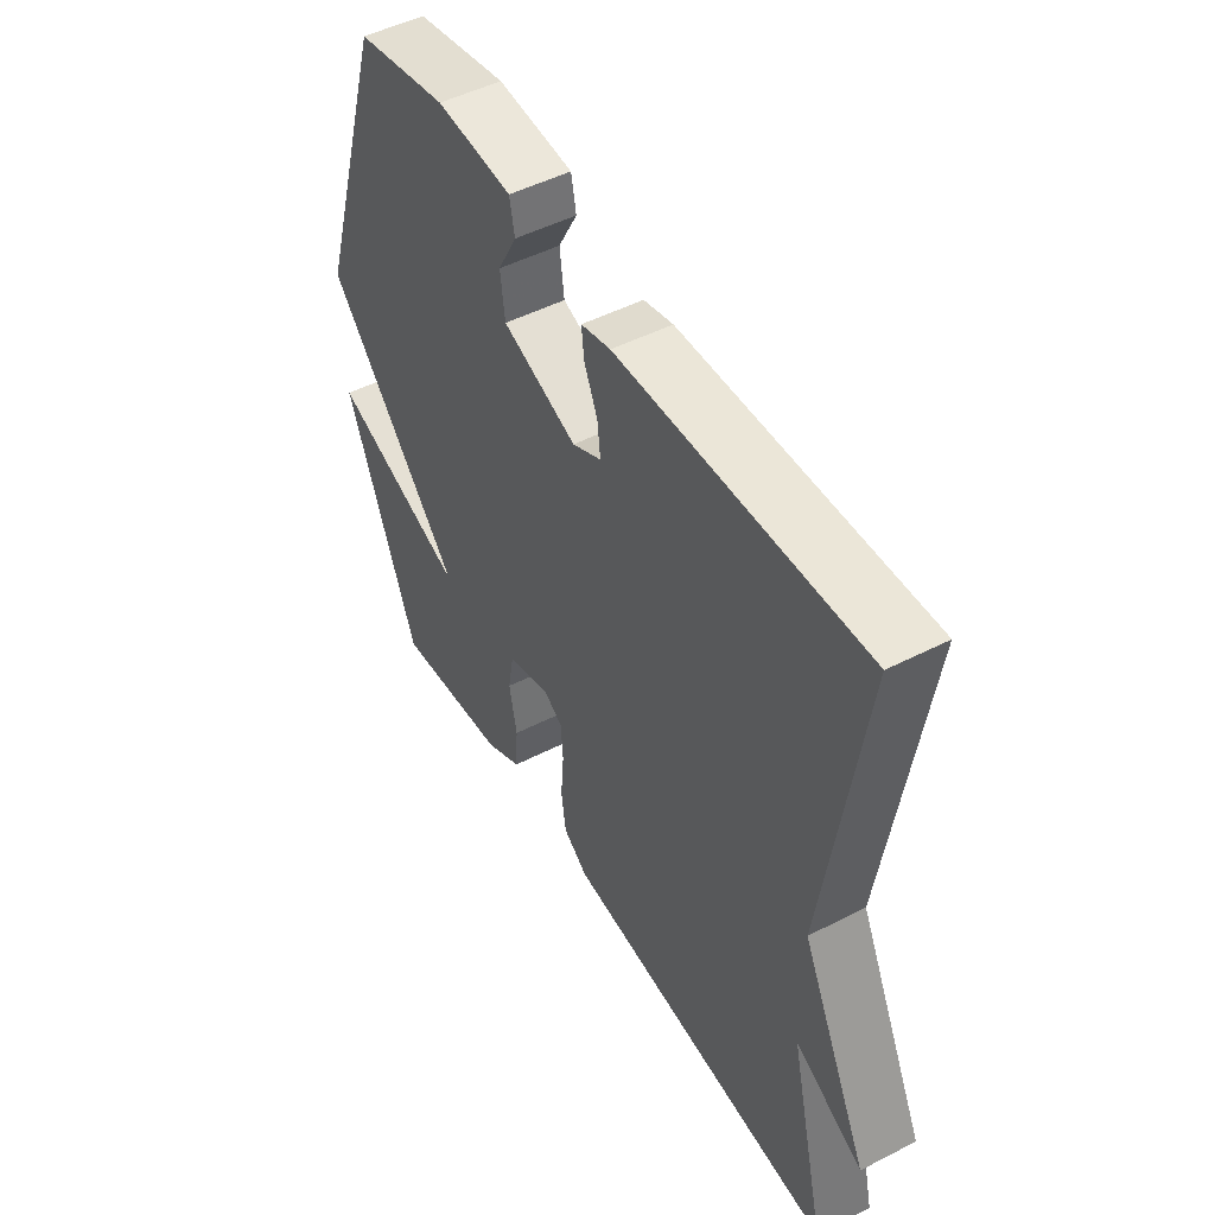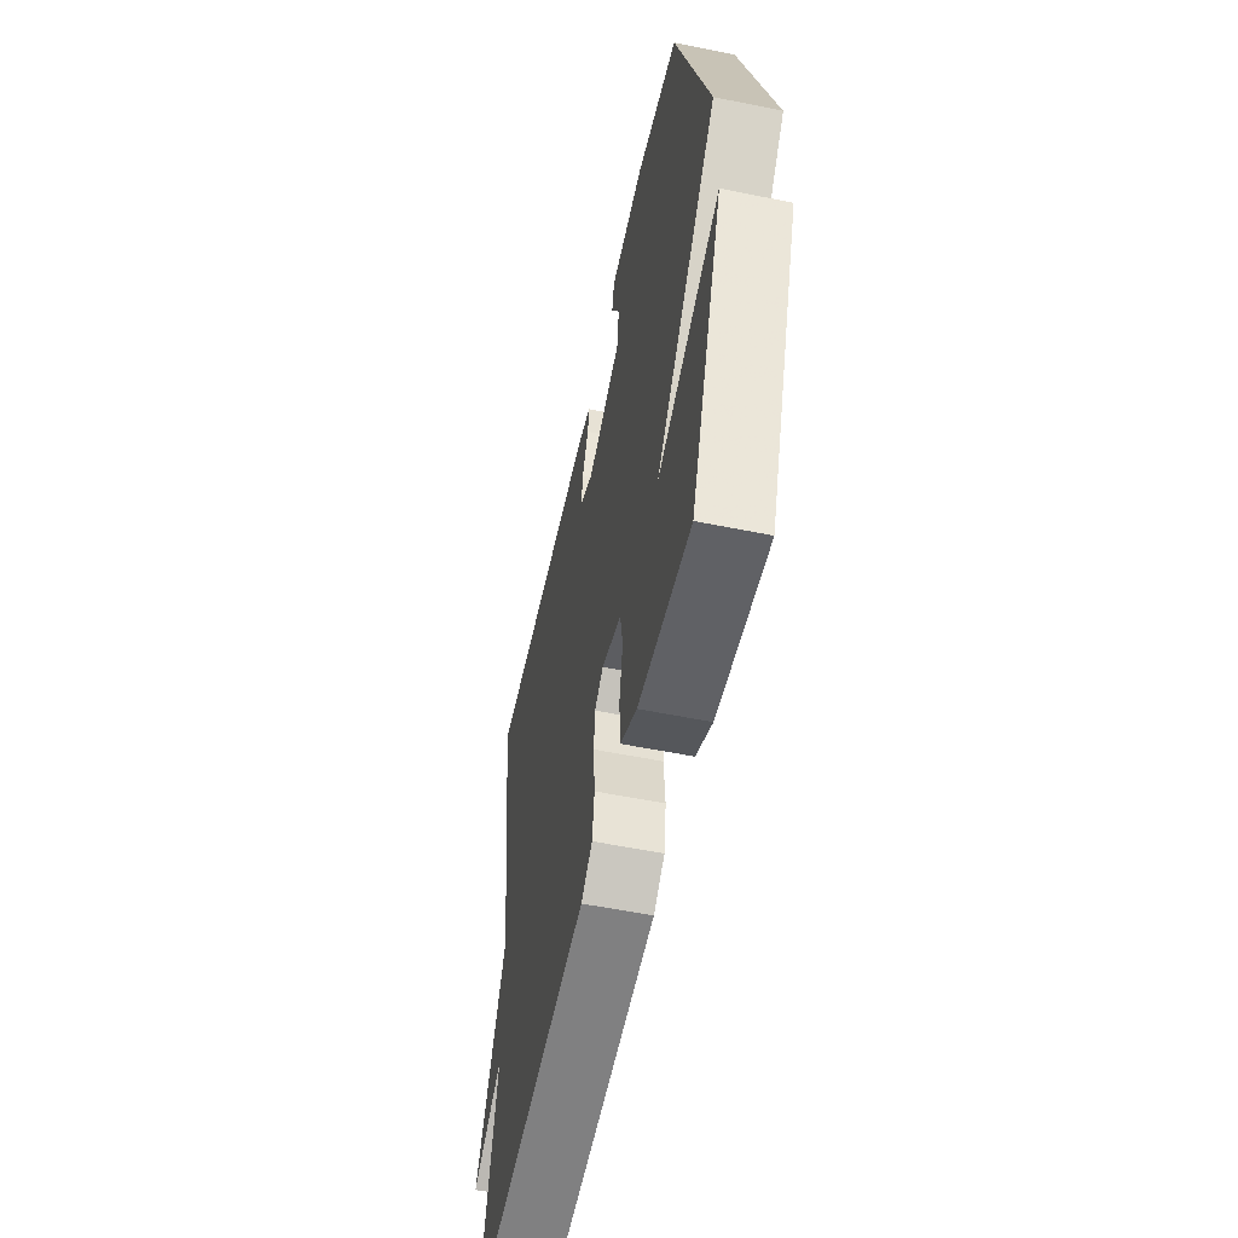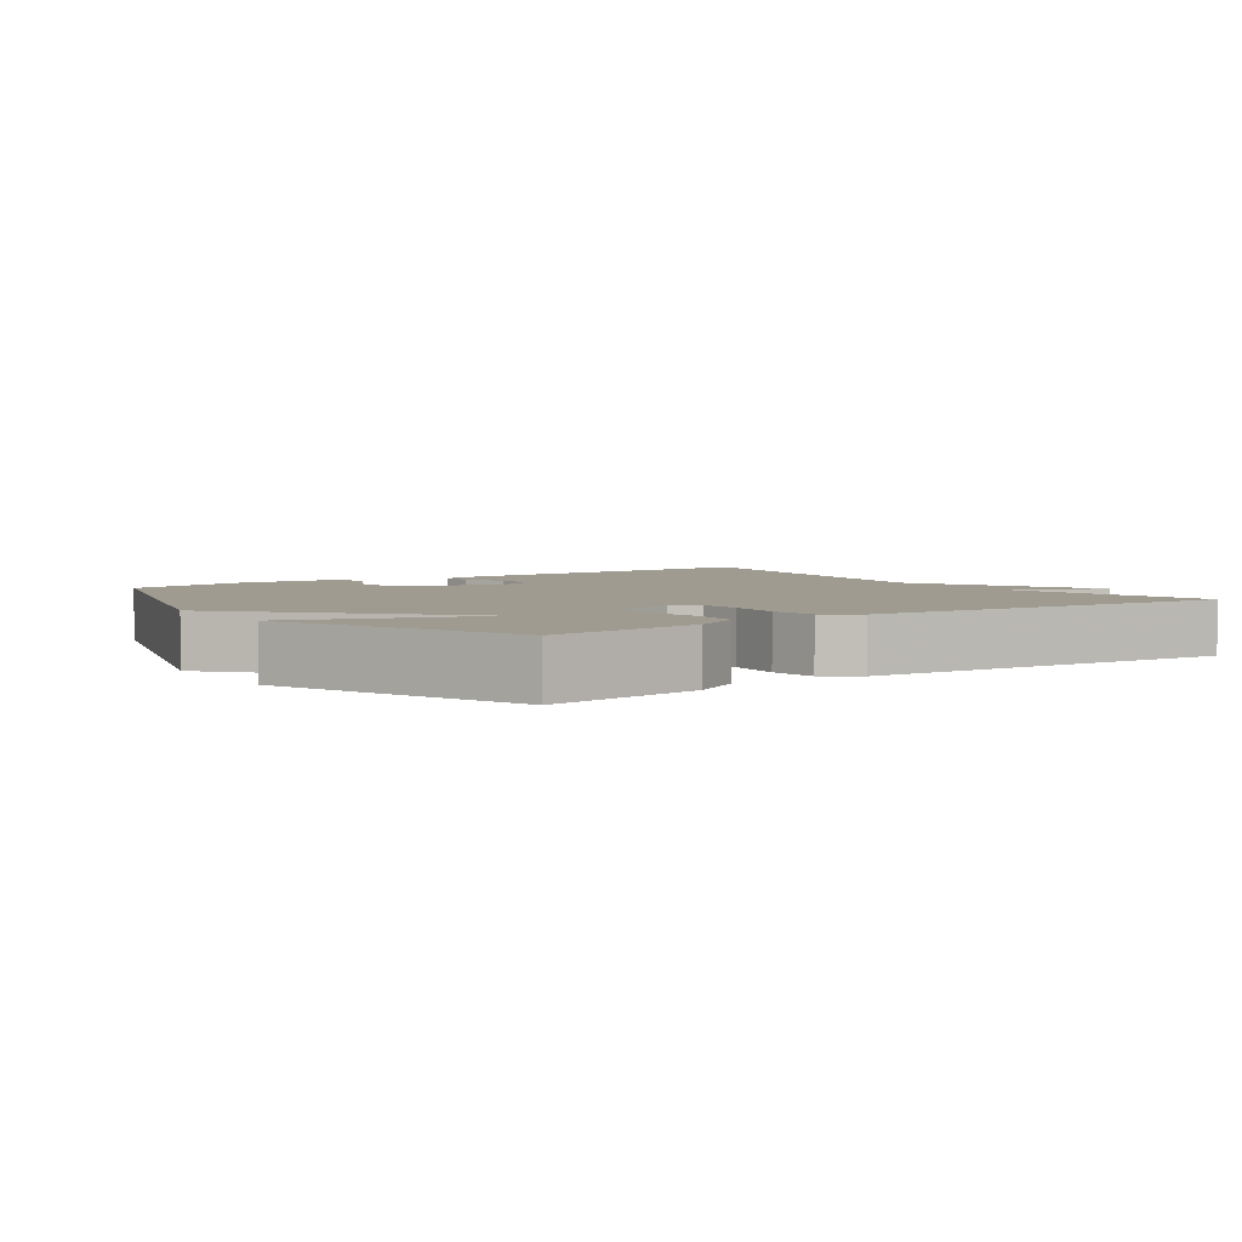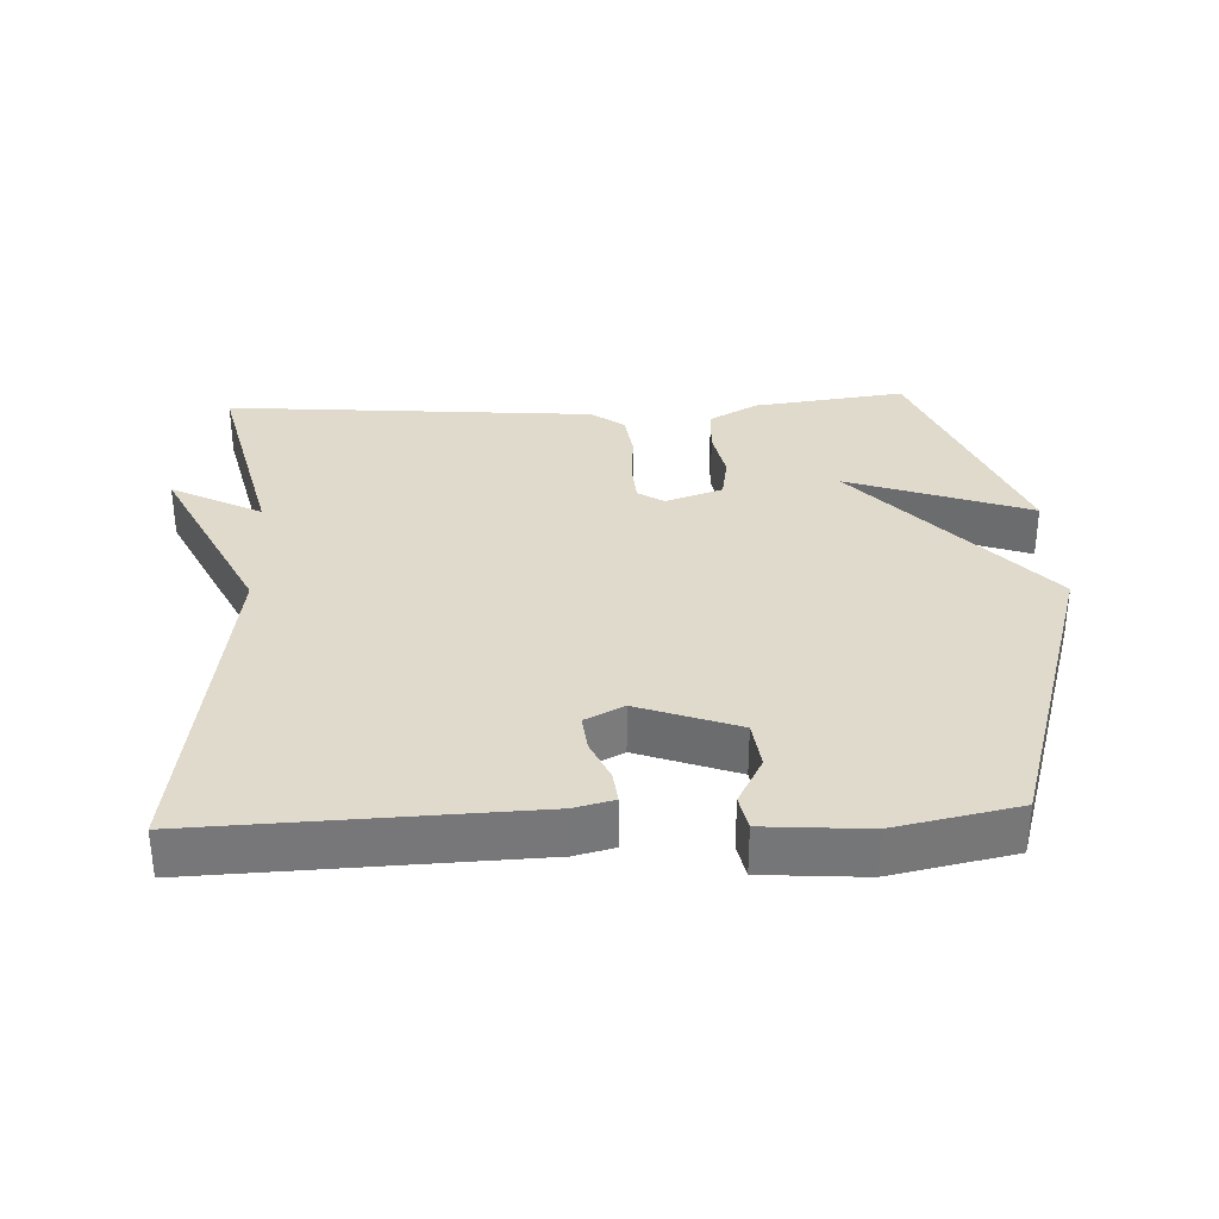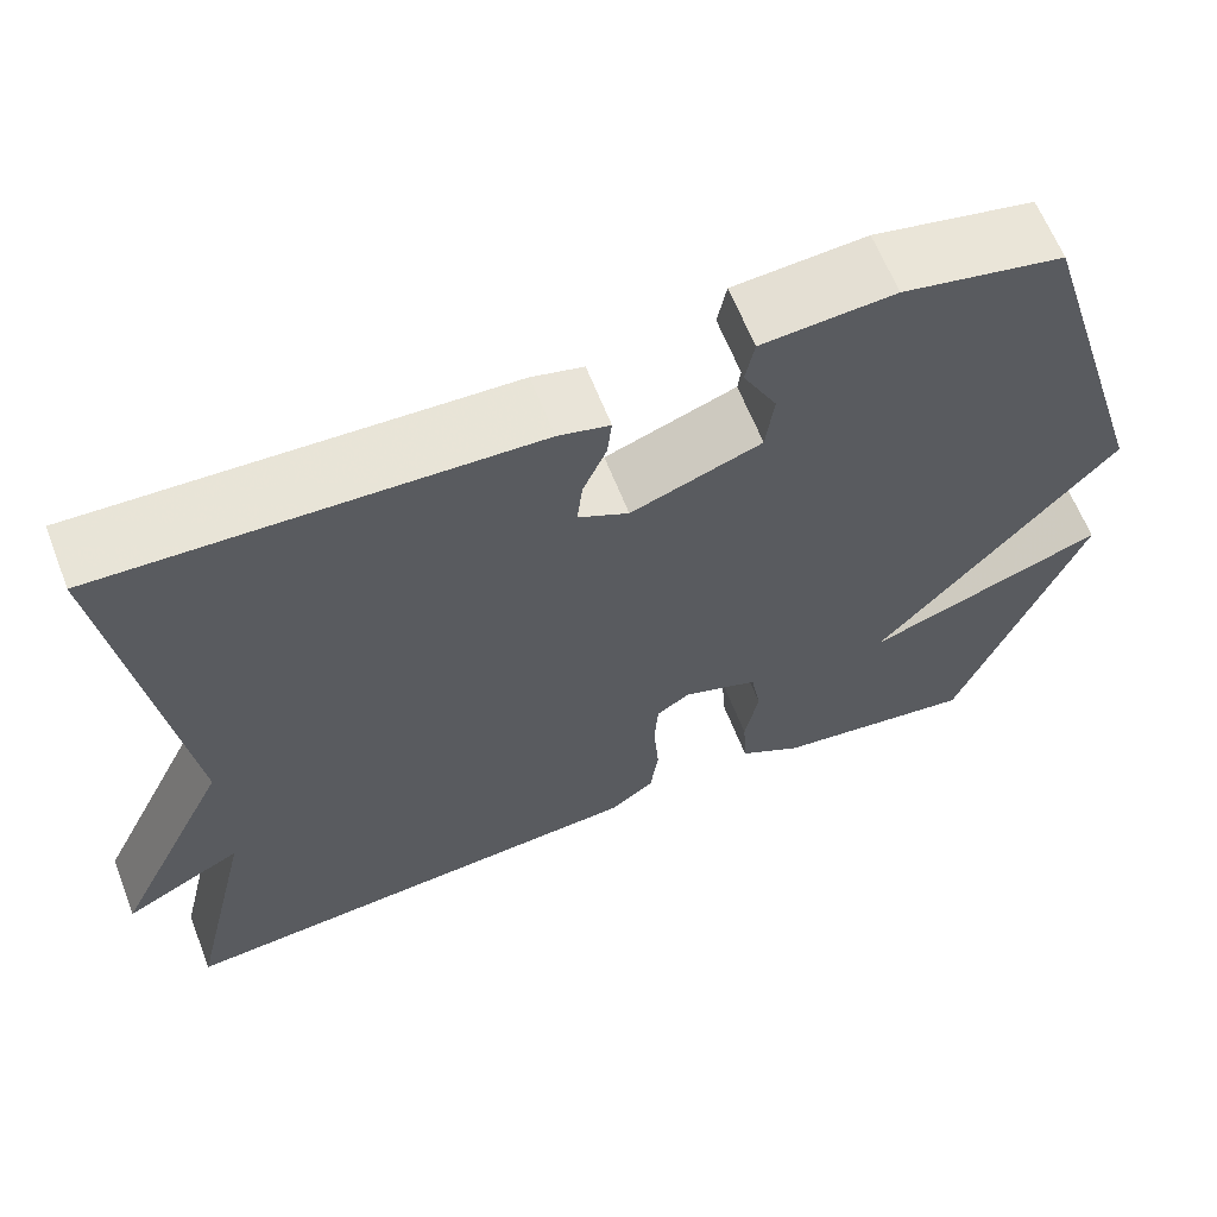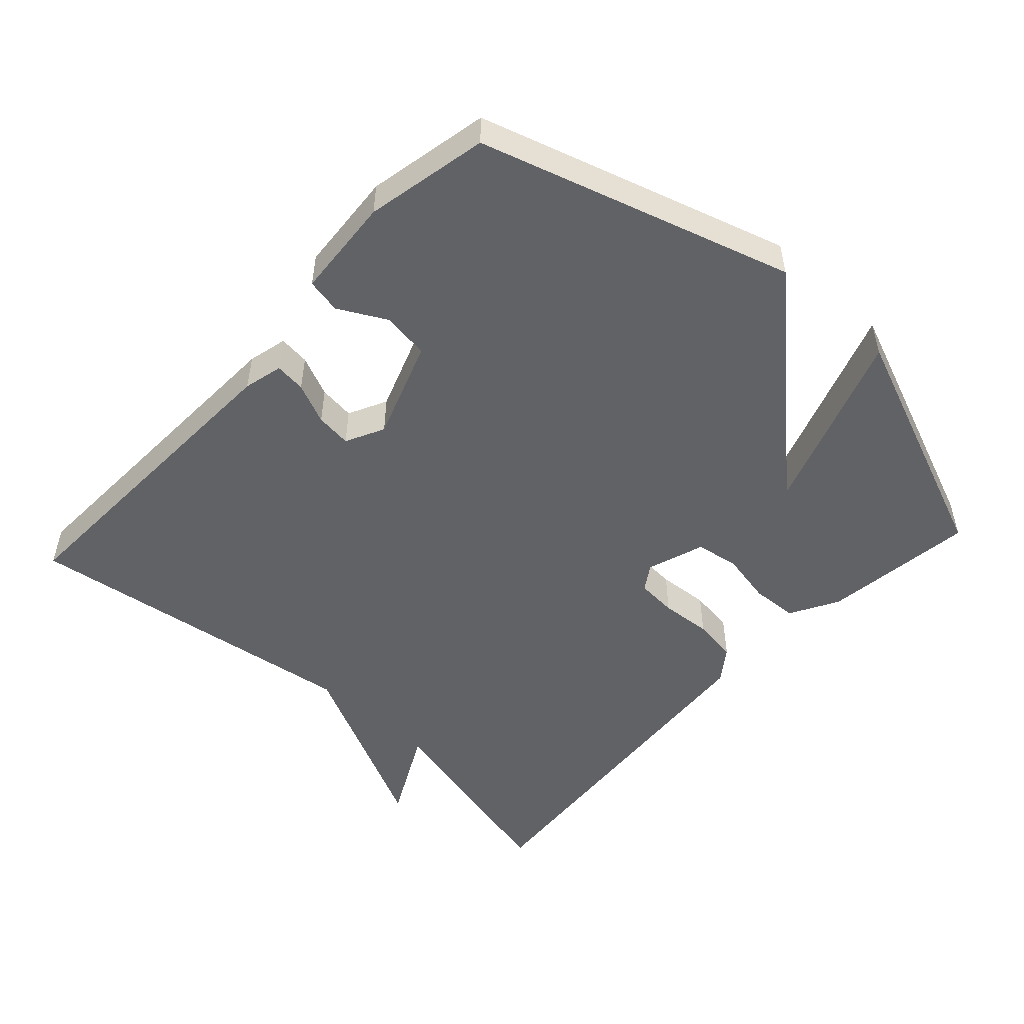
<metadata>
{"format":"obj","ext":"obj","renderer":"f3d","projection":"perspective","resolution":1024,"background":"white","views":[{"elev":49.2,"azim":-119.6,"up":"+Z"},{"elev":-55.4,"azim":77.9,"up":"+Z"},{"elev":4.1,"azim":144.9,"up":"+Y"},{"elev":33.1,"azim":-2.6,"up":"+Y"},{"elev":62.8,"azim":-21.2,"up":"+Z"},{"elev":-50.7,"azim":47.3,"up":"+Y"}]}
</metadata>
<code>
v 0.5 0.07 0.5
v 0.639 0.07 0.05
v 0.375 0.07 -0.243
v 0.639 0.07 -0.15
v 0.5 0.07 -0.5
v 0.279 0.07 -0.472
v 0.209 0.07 -0.433
v 0.205 0.07 -0.365
v 0.22 0.07 -0.289
v 0.209 0.07 -0.227
v 0.126 0.07 -0.199
v 0.089 0.07 -0.223
v 0.085 0.07 -0.282
v 0.091 0.07 -0.356
v 0.082 0.07 -0.421
v 0.034 0.07 -0.456
v -0.5 0.07 -0.5
v -0.428 0.07 -0.195
v -0.559 0.07 -0.263
v -0.428 0.07 0.005
v -0.5 0.07 0.5
v -0.027 0.07 0.483
v 0.03 0.07 0.469
v 0.025 0.07 0.424
v -0.001 0.07 0.365
v -0.007 0.07 0.313
v 0.049 0.07 0.285
v 0.193 0.07 0.337
v 0.202 0.07 0.406
v 0.165 0.07 0.475
v 0.175 0.07 0.525
v 0.322 0.07 0.536
v 0.5 0 0.5
v 0.639 0 0.05
v 0.375 0 -0.243
v 0.639 0 -0.15
v 0.5 0 -0.5
v 0.279 0 -0.472
v 0.209 0 -0.433
v 0.205 0 -0.365
v 0.22 0 -0.289
v 0.209 0 -0.227
v 0.126 0 -0.199
v 0.089 0 -0.223
v 0.085 0 -0.282
v 0.091 0 -0.356
v 0.082 0 -0.421
v 0.034 0 -0.456
v -0.5 0 -0.5
v -0.428 0 -0.195
v -0.559 0 -0.263
v -0.428 0 0.005
v -0.5 0 0.5
v -0.027 0 0.483
v 0.03 0 0.469
v 0.025 0 0.424
v -0.001 0 0.365
v -0.007 0 0.313
v 0.049 0 0.285
v 0.193 0 0.337
v 0.202 0 0.406
v 0.165 0 0.475
v 0.175 0 0.525
v 0.322 0 0.536
f 32 1 2
f 31 32 2
f 30 31 2
f 29 30 2
f 28 29 2 3
f 27 28 3
f 26 27 3
f 23 24 25
f 22 23 25
f 21 22 25
f 20 21 25
f 20 25 26
f 19 20 26
f 18 19 26
f 17 18 26
f 16 17 26
f 15 16 26
f 14 15 26
f 13 14 26
f 12 13 26
f 11 12 26
f 10 11 26 3
f 7 8 9
f 6 7 9
f 5 6 9
f 5 9 10 3
f 3 4 5
f 34 33 64
f 34 64 63
f 34 63 62
f 34 62 61
f 35 34 61 60
f 35 60 59
f 35 59 58
f 57 56 55
f 57 55 54
f 57 54 53
f 57 53 52
f 58 57 52
f 58 52 51
f 58 51 50
f 58 50 49
f 58 49 48
f 58 48 47
f 58 47 46
f 58 46 45
f 58 45 44
f 58 44 43
f 35 58 43 42
f 41 40 39
f 41 39 38
f 41 38 37
f 35 42 41 37
f 37 36 35
f 1 33 34 2
f 2 34 35 3
f 3 35 36 4
f 4 36 37 5
f 5 37 38 6
f 6 38 39 7
f 7 39 40 8
f 8 40 41 9
f 9 41 42 10
f 10 42 43 11
f 11 43 44 12
f 12 44 45 13
f 13 45 46 14
f 14 46 47 15
f 15 47 48 16
f 16 48 49 17
f 17 49 50 18
f 18 50 51 19
f 19 51 52 20
f 20 52 53 21
f 21 53 54 22
f 22 54 55 23
f 23 55 56 24
f 24 56 57 25
f 25 57 58 26
f 26 58 59 27
f 27 59 60 28
f 28 60 61 29
f 29 61 62 30
f 30 62 63 31
f 31 63 64 32
f 32 64 33 1

</code>
